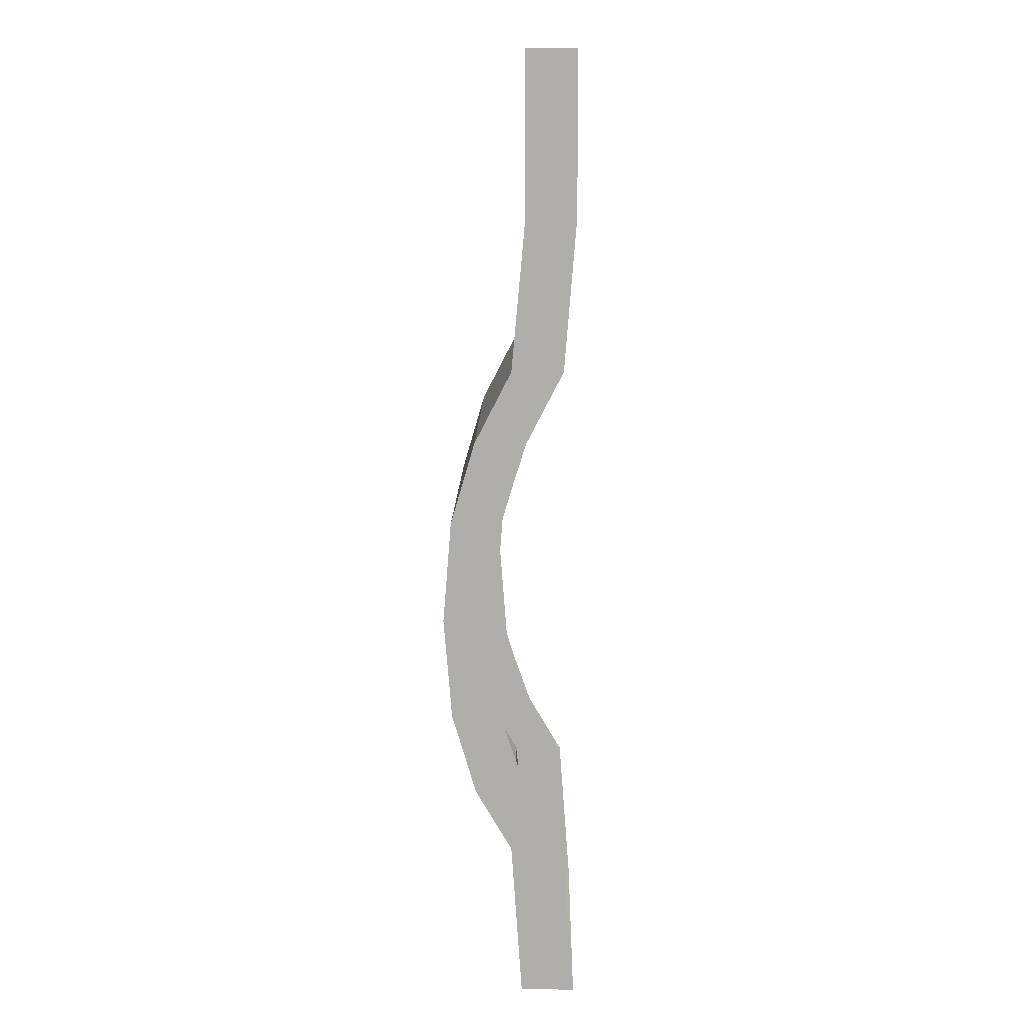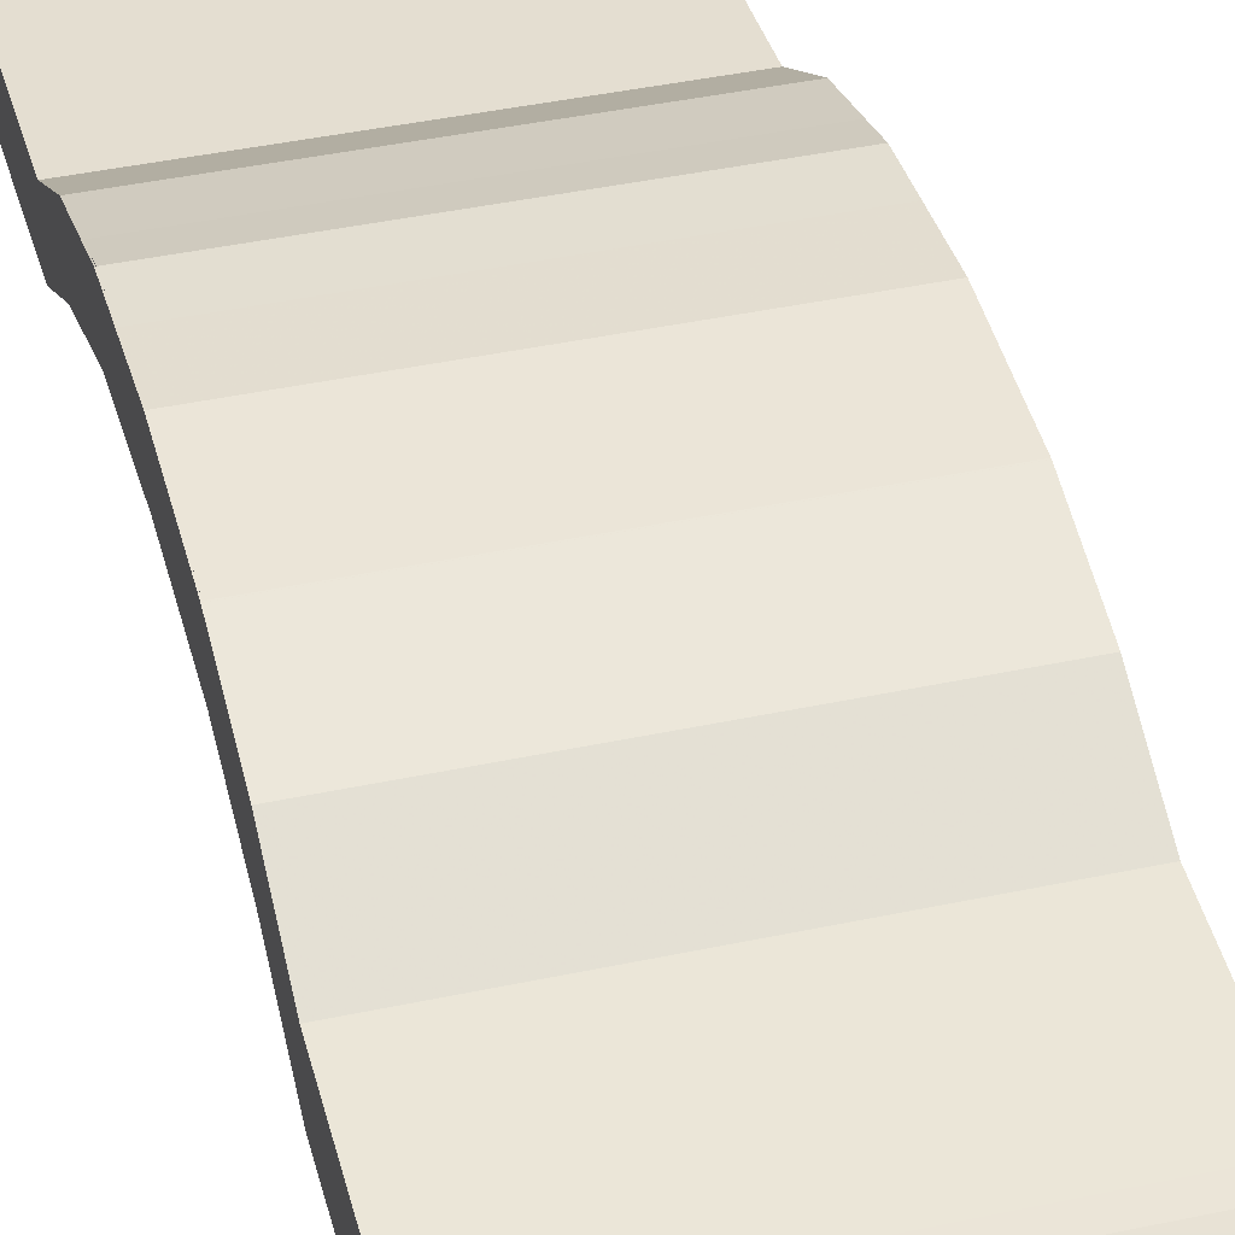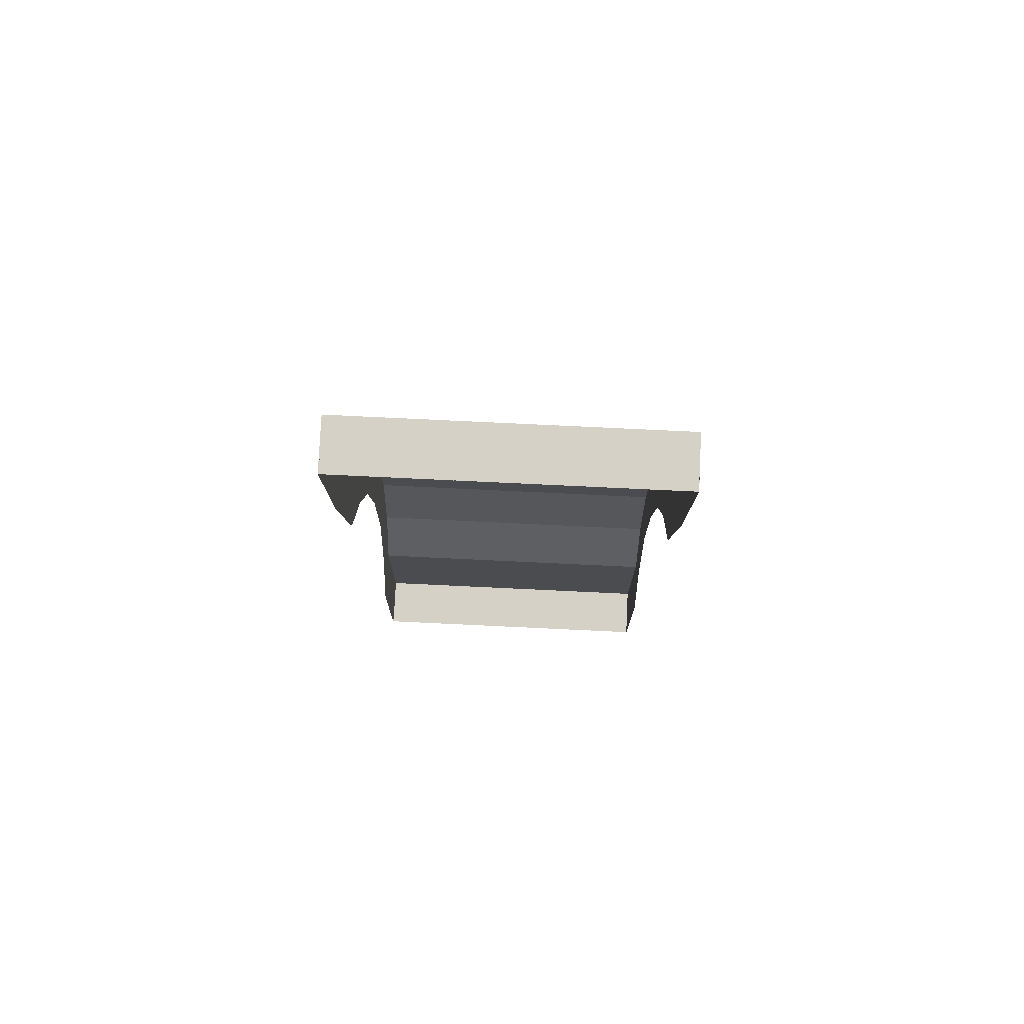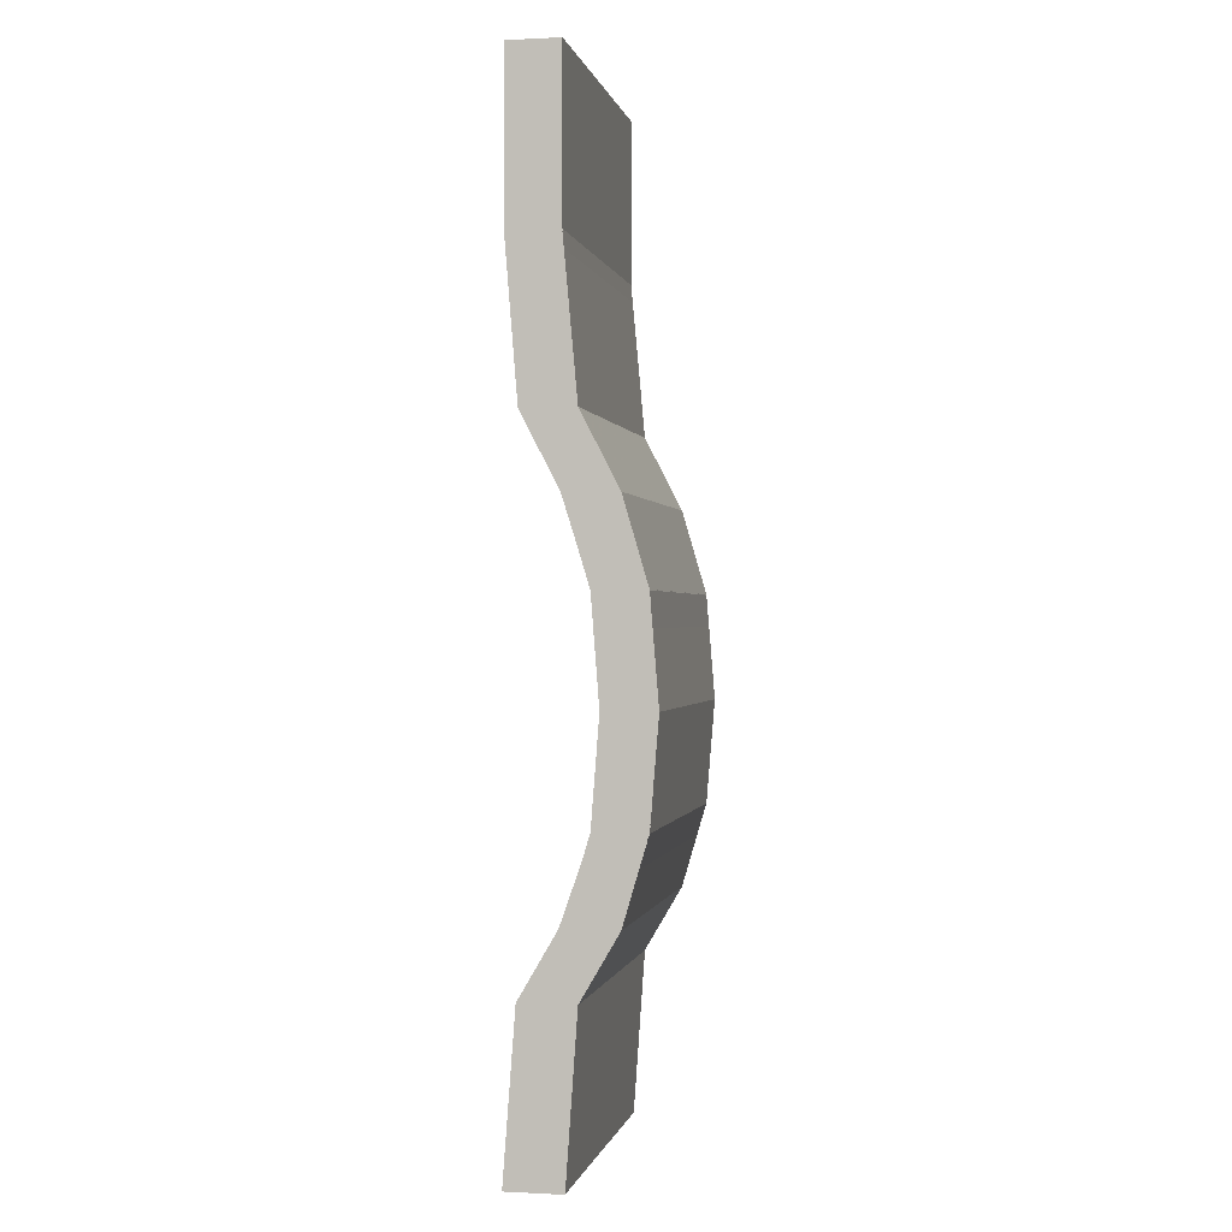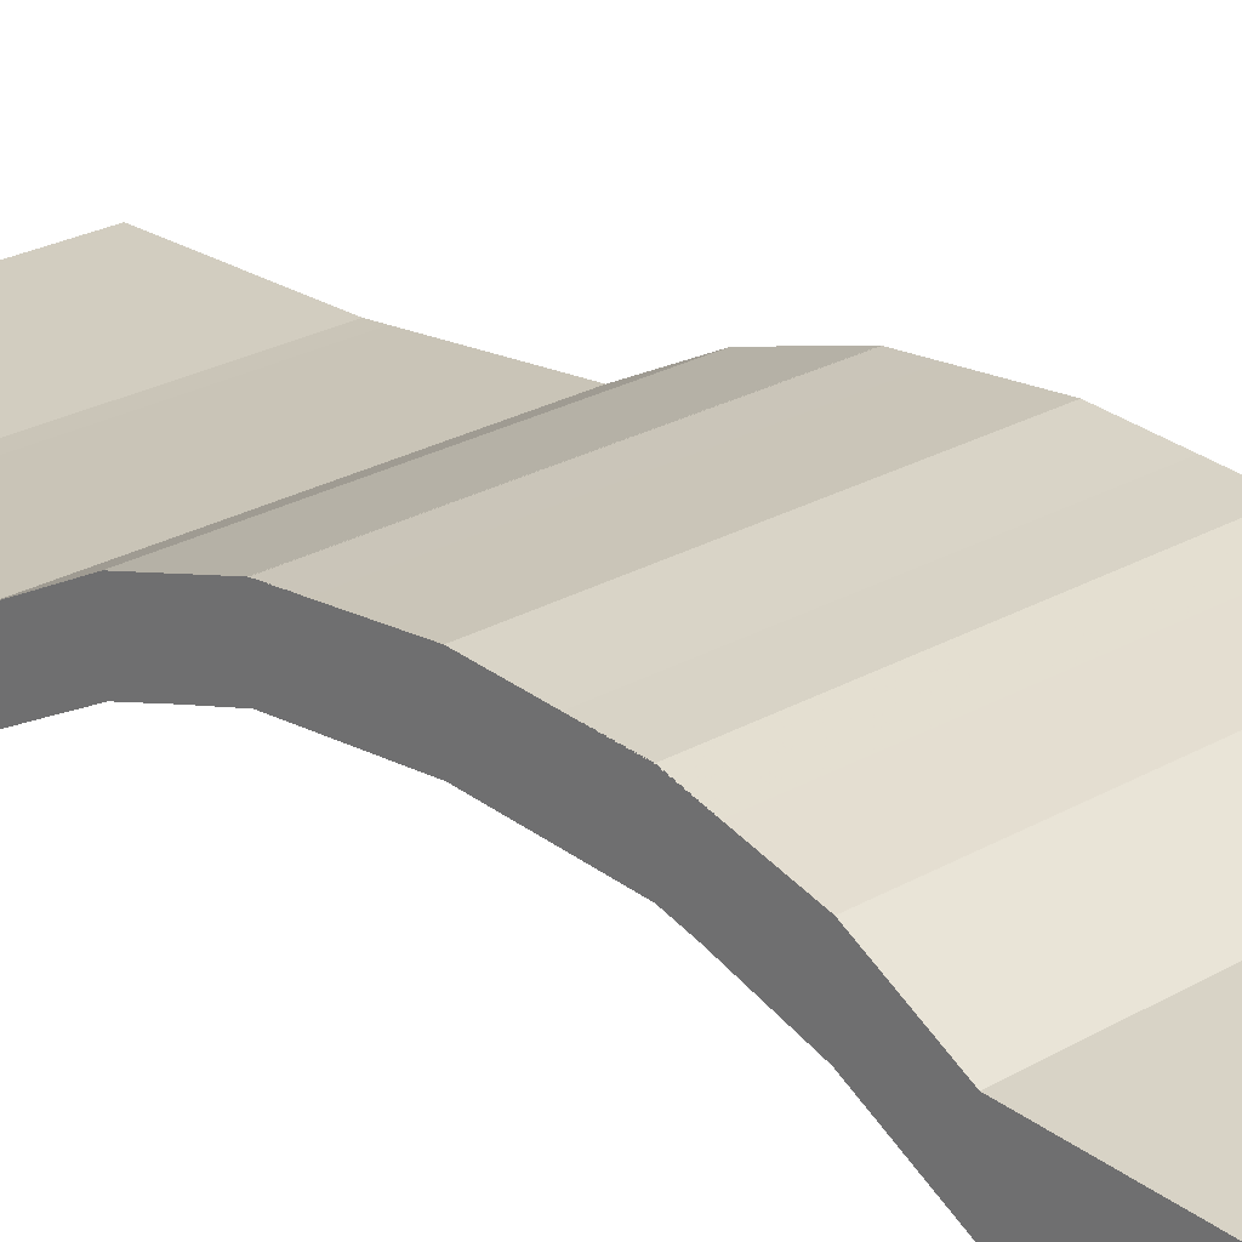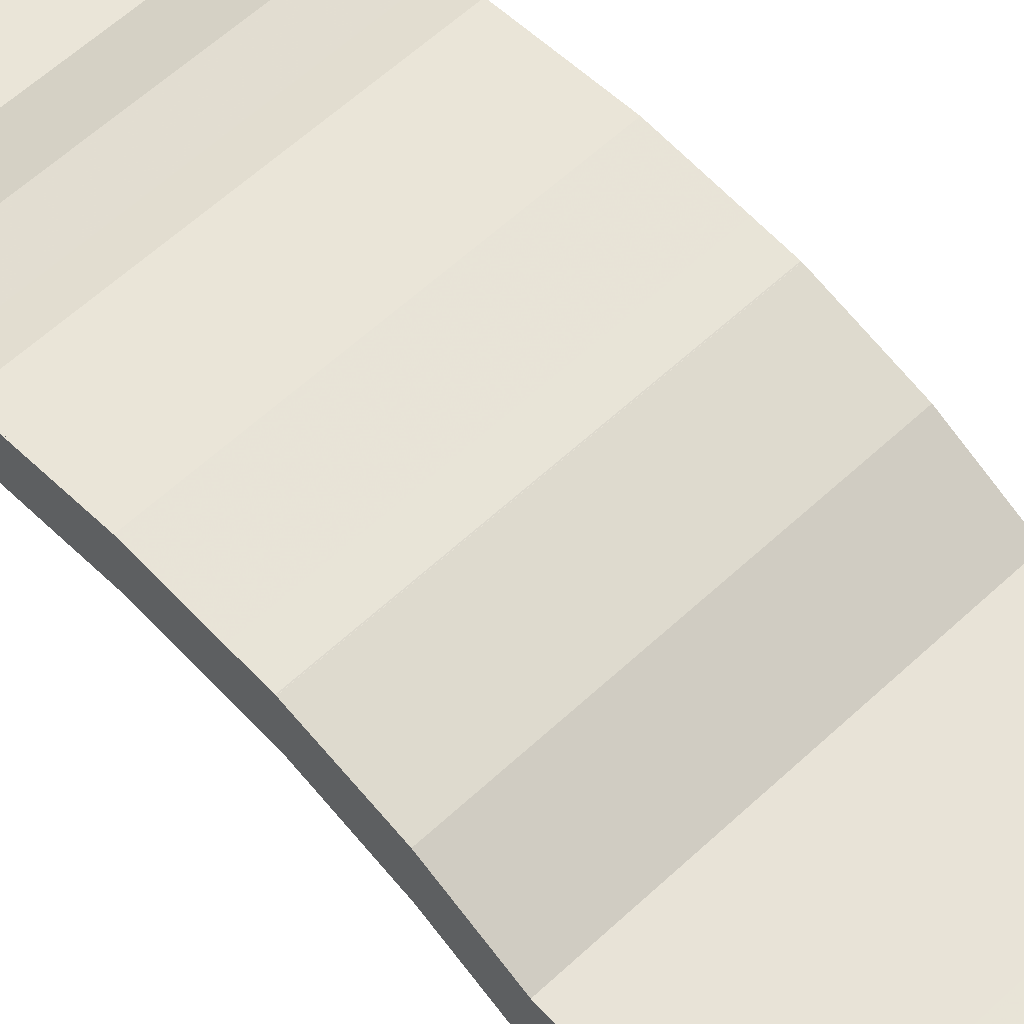
<metadata>
{"format":"obj","ext":"obj","renderer":"f3d","projection":"perspective","resolution":1024,"background":"white","views":[{"elev":12.1,"azim":90.9,"up":"+Y"},{"elev":40.6,"azim":165.2,"up":"+Z"},{"elev":79.5,"azim":-177.3,"up":"+Y"},{"elev":-0.2,"azim":-79.0,"up":"+Y"},{"elev":24.5,"azim":-43.5,"up":"+Z"},{"elev":59.2,"azim":136.1,"up":"+Z"}]}
</metadata>
<code>
g fuwen
v -350 223.3 416.7
v 23.75 223.3 416.7
v 23.75 580.4 388
v -350 580.4 388
v -350 -625.3 565.4
v 23.75 -625.3 565.4
v 23.75 -384.1 583.9
v -350 -384.1 583.9
v -350 -143 565.4
v 23.75 -143 565.4
v 23.75 50.5 506.7
v -350 50.5 506.7
v -350 -969.5 416.7
v 23.75 -969.5 416.7
v 23.75 -818.8 506.7
v -350 -818.8 506.7
v 397.5 223.3 416.7
v 397.5 580.4 388
v 23.75 580.4 388
v 23.75 223.3 416.7
v 397.5 -625.3 565.4
v 397.5 -384.1 583.9
v 23.75 -384.1 583.9
v 23.75 -625.3 565.4
v 397.5 -143 565.4
v 397.5 50.5 506.7
v 23.75 50.5 506.7
v 23.75 -143 565.4
v 397.5 -969.5 416.7
v 397.5 -818.8 506.7
v 23.75 -818.8 506.7
v 23.75 -969.5 416.7
f 1 2 3
f 3 4 1
f 5 6 7
f 7 8 5
f 9 10 11
f 11 12 9
f 13 14 15
f 15 16 13
f 16 15 6
f 6 5 16
f 8 7 10
f 10 9 8
f 12 11 2
f 2 1 12
f 17 18 19
f 19 20 17
f 21 22 23
f 23 24 21
f 25 26 27
f 27 28 25
f 29 30 31
f 31 32 29
f 30 21 24
f 24 31 30
f 22 25 28
f 28 23 22
f 26 17 20
f 20 27 26
g dimian
v -350 223.3 416.7
v 397.5 223.3 416.7
v 397.5 580.4 388
v -350 580.4 388
v -350 -625.3 565.4
v 397.5 -625.3 565.4
v 397.5 -384.1 583.9
v -350 -384.1 583.9
v -350 -143 565.4
v 397.5 -143 565.4
v 397.5 50.5 506.7
v -350 50.5 506.7
v -350 -969.5 416.7
v 397.5 -969.5 416.7
v 397.5 -818.8 506.7
v -350 -818.8 506.7
v -350 -1349 388
v 397.5 -1349 388
v -350 580.4 388
v 397.5 580.4 388
v 397.5 963.4 388
v -350 963.4 388
v 397.5 -1349 388
v -350 -1349 388
v -350 -1349 323.3
v 397.5 -1349 323.3
v 397.5 963.4 323.3
v -350 963.4 323.3
v -350 223.3 416.7
v -350 580.4 267.7
v -350 223.3 296.5
v 397.5 -969.5 416.7
v 397.5 -1349 267.7
v 397.5 -969.5 296.5
v -350 -625.3 565.4
v -350 -384.1 583.9
v -350 -384.1 463.6
v -350 -625.3 445.1
v 397.5 -143 565.4
v 397.5 -384.1 583.9
v 397.5 -384.1 463.6
v 397.5 -143 445.1
v -350 -143 565.4
v -350 50.5 506.7
v -350 50.5 386.5
v -350 -143 445.1
v 397.5 -625.3 565.4
v 397.5 -818.8 506.7
v 397.5 -818.8 386.5
v 397.5 -625.3 445.1
v -350 -969.5 416.7
v -350 -818.8 506.7
v -350 -818.8 386.5
v -350 -969.5 296.5
v 397.5 223.3 416.7
v 397.5 50.5 506.7
v 397.5 50.5 386.5
v 397.5 223.3 296.5
v -350 -1349 267.7
v 397.5 580.4 267.7
v -350 963.4 267.7
v 397.5 963.4 267.7
f 33 34 35
f 35 36 33
f 37 38 39
f 39 40 37
f 41 42 43
f 43 44 41
f 45 46 47
f 47 48 45
f 48 47 38
f 38 37 48
f 40 39 42
f 42 41 40
f 44 43 34
f 34 33 44
f 49 50 46
f 46 45 49
f 51 52 53
f 53 54 51
f 55 56 57
f 57 58 55
f 54 53 59
f 59 60 54
f 61 51 62
f 62 63 61
f 64 55 65
f 65 66 64
f 67 68 69
f 69 70 67
f 71 72 73
f 73 74 71
f 75 76 77
f 77 78 75
f 79 80 81
f 81 82 79
f 83 84 85
f 85 86 83
f 87 88 89
f 89 90 87
f 84 67 70
f 70 85 84
f 88 71 74
f 74 89 88
f 68 75 78
f 78 69 68
f 72 79 82
f 82 73 72
f 76 61 63
f 63 77 76
f 80 64 66
f 66 81 80
f 56 83 86
f 86 91 56
f 52 87 90
f 90 92 52
f 51 54 93
f 93 62 51
f 53 52 92
f 92 94 53
g liuguang
v 399.4 -141.2 564.9
v -350.4 -141.2 564.9
v -350.4 -384.1 584.6
v 399.4 -384.1 584.6
v -350.4 -1348 263.9
v 399.4 -1348 263.9
v 399.4 -1348 393.6
v -350.4 -1348 393.6
v 399.4 -141.2 445.9
v 399.4 -141.2 564.9
v 399.4 -384.1 584.6
v 399.4 -384.1 465.6
v 399.4 961.7 268.1
v -350.4 961.7 268.1
v -350.4 961.7 387.1
v 399.4 961.7 387.1
v -350.4 -384.1 465.6
v -350.4 -384.1 584.6
v -350.4 -141.2 564.9
v -350.4 -141.2 445.9
v 399.4 961.7 387.1
v -350.4 961.7 387.1
v -350.4 582.6 387.3
v 399.4 582.6 387.3
v -350.4 223.7 420.1
v 399.4 223.7 420.1
v -350.4 53.31 507.8
v 399.4 53.31 507.8
v -350.4 -1348 393.6
v 399.4 -1348 393.6
v 399.4 -969.6 420
v -350.4 -969.6 420
v 399.4 -819.1 507.8
v -350.4 -819.1 507.8
v 399.4 -624.6 564.9
v -350.4 -624.6 564.9
v 399.4 961.7 268.1
v 399.4 961.7 387.1
v 399.4 582.6 387.3
v 399.4 582.6 268.4
v 399.4 223.7 420.1
v 399.4 223.7 296.8
v 399.4 53.31 507.8
v 399.4 53.31 384.5
v 399.4 -1348 393.6
v 399.4 -1348 263.9
v 399.4 -969.6 292.2
v 399.4 -969.6 420
v 399.4 -819.1 380.1
v 399.4 -819.1 507.8
v 399.4 -624.6 448.1
v 399.4 -624.6 564.9
v -350.4 -1348 263.9
v -350.4 -1348 393.6
v -350.4 -969.6 420
v -350.4 -969.6 292.2
v -350.4 -819.1 507.8
v -350.4 -819.1 380.1
v -350.4 -624.6 564.9
v -350.4 -624.6 448.1
v -350.4 961.7 387.1
v -350.4 961.7 268.1
v -350.4 582.6 268.4
v -350.4 582.6 387.3
v -350.4 223.7 296.8
v -350.4 223.7 420.1
v -350.4 53.31 384.5
v -350.4 53.31 507.8
f 95 96 97
f 97 98 95
f 99 100 101
f 101 102 99
f 103 104 105
f 105 106 103
f 107 108 109
f 109 110 107
f 111 112 113
f 113 114 111
f 115 116 117
f 117 118 115
f 118 117 119
f 119 120 118
f 120 119 121
f 121 122 120
f 122 121 96
f 96 95 122
f 123 124 125
f 125 126 123
f 126 125 127
f 127 128 126
f 128 127 129
f 129 130 128
f 130 129 98
f 98 97 130
f 131 132 133
f 133 134 131
f 134 133 135
f 135 136 134
f 136 135 137
f 137 138 136
f 138 137 104
f 104 103 138
f 139 140 141
f 141 142 139
f 142 141 143
f 143 144 142
f 144 143 145
f 145 146 144
f 146 145 106
f 106 105 146
f 147 148 149
f 149 150 147
f 150 149 151
f 151 152 150
f 152 151 153
f 153 154 152
f 154 153 112
f 112 111 154
f 155 156 157
f 157 158 155
f 158 157 159
f 159 160 158
f 160 159 161
f 161 162 160
f 162 161 114
f 114 113 162

</code>
